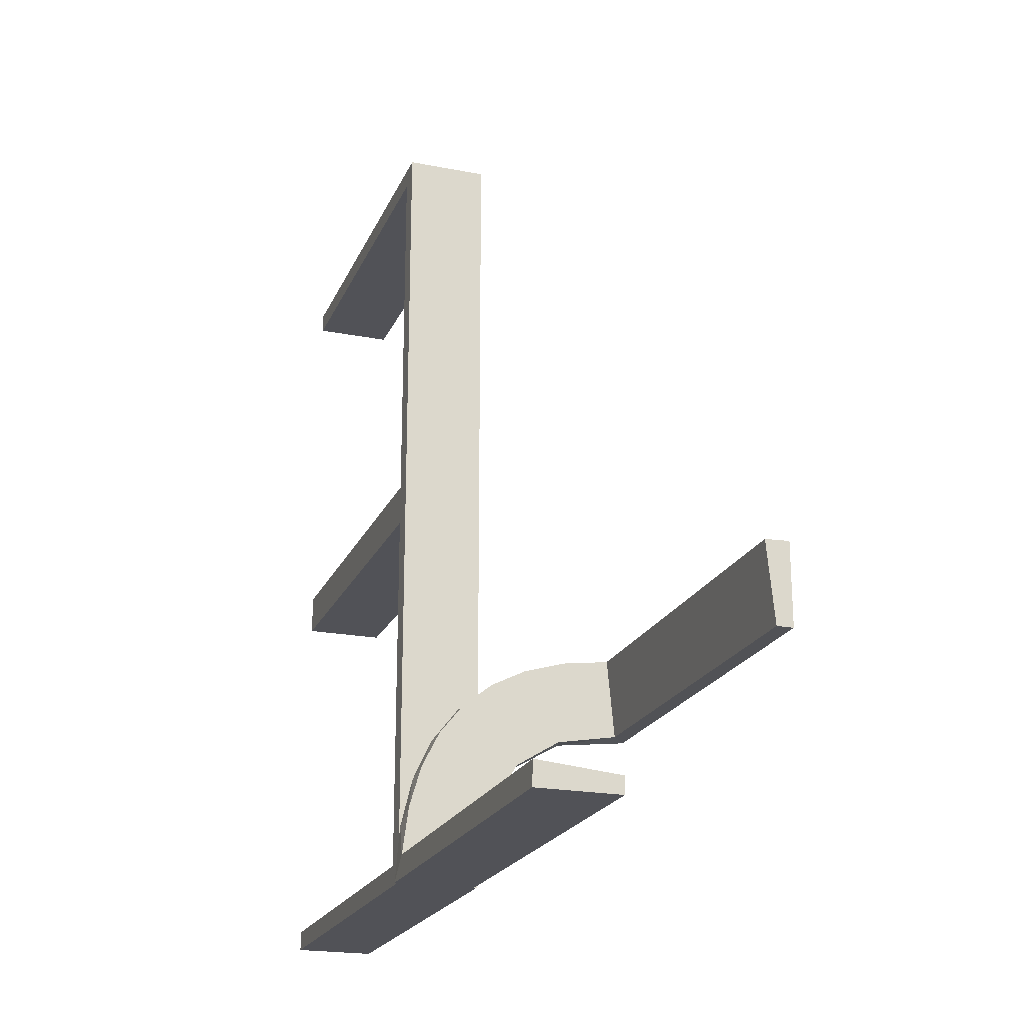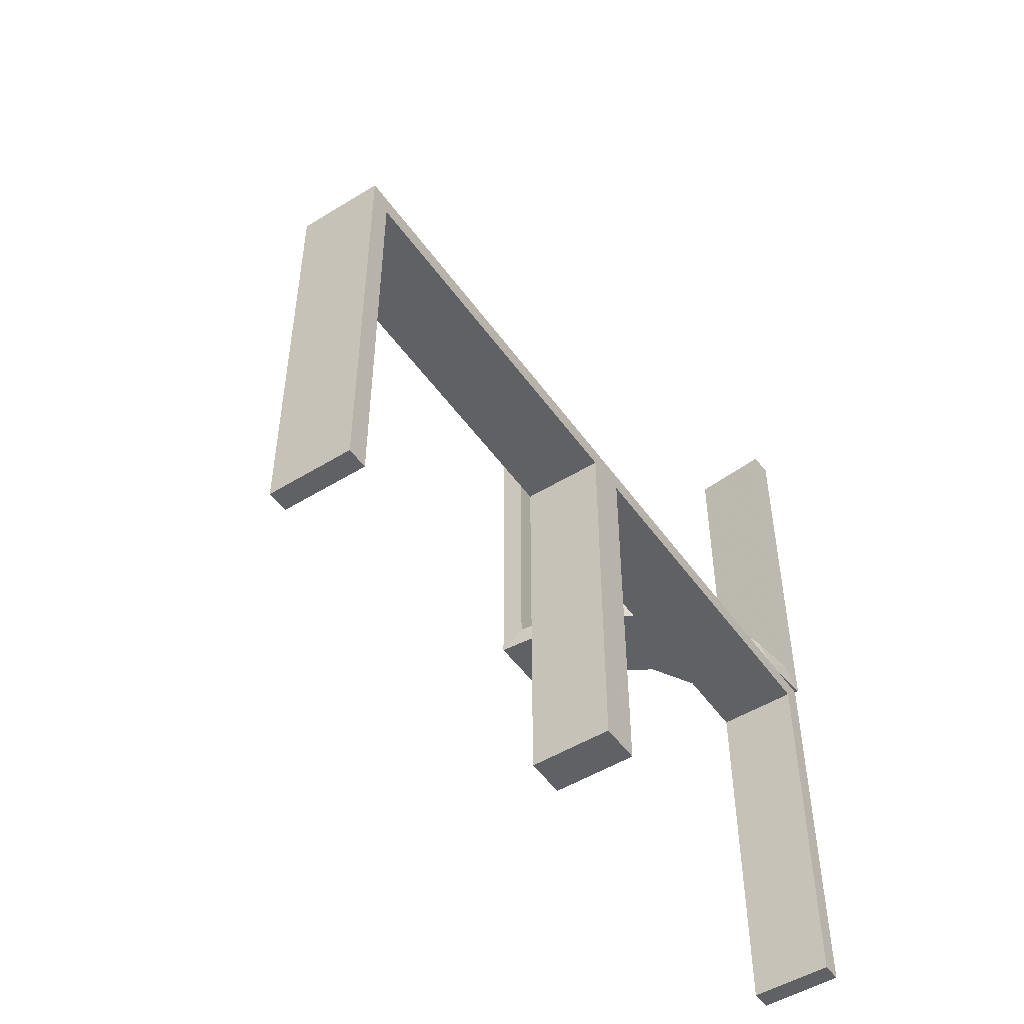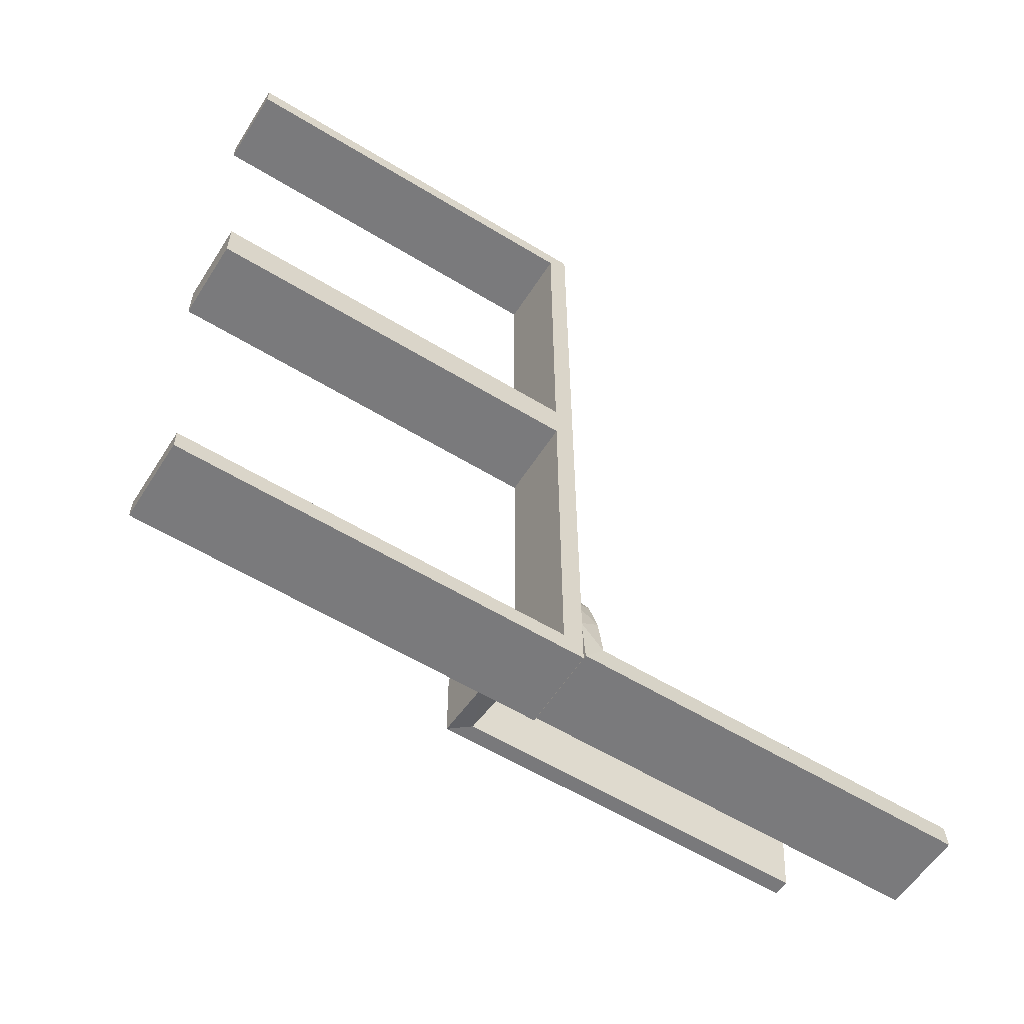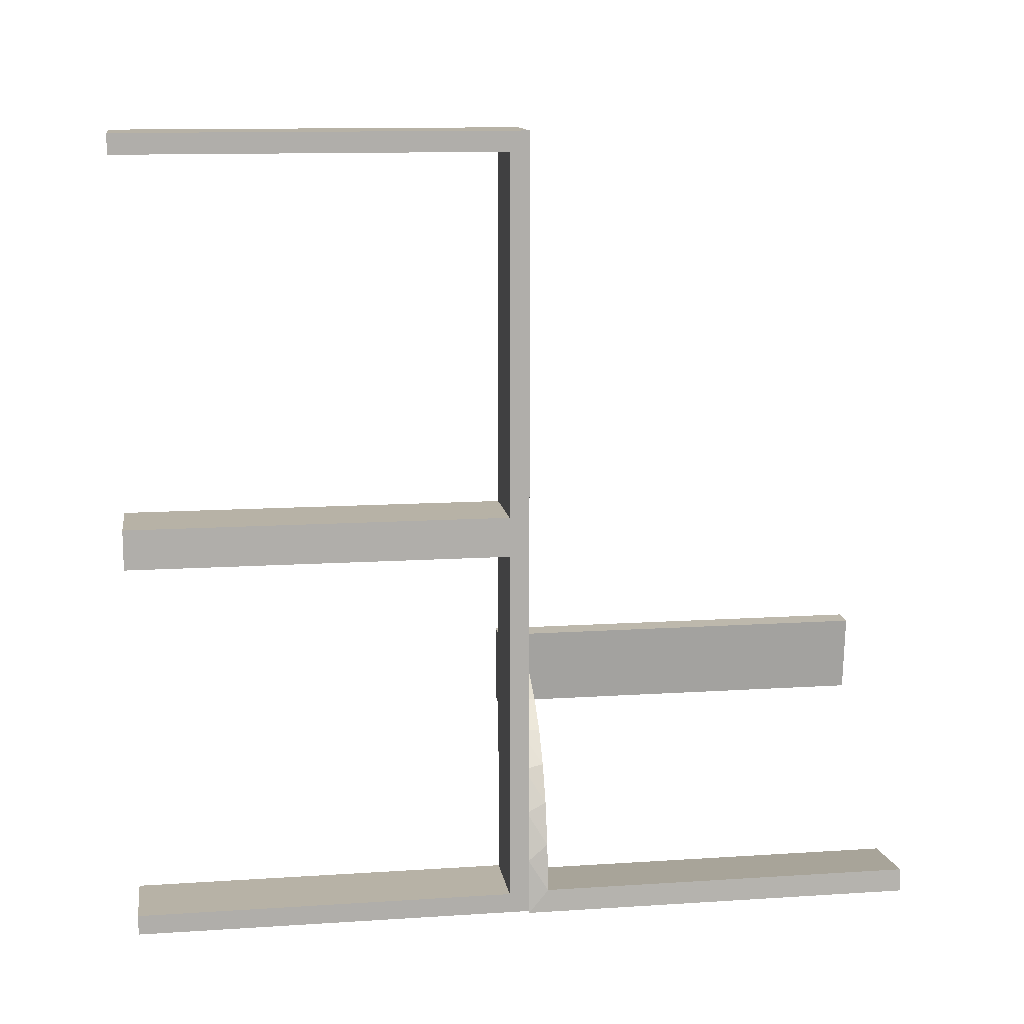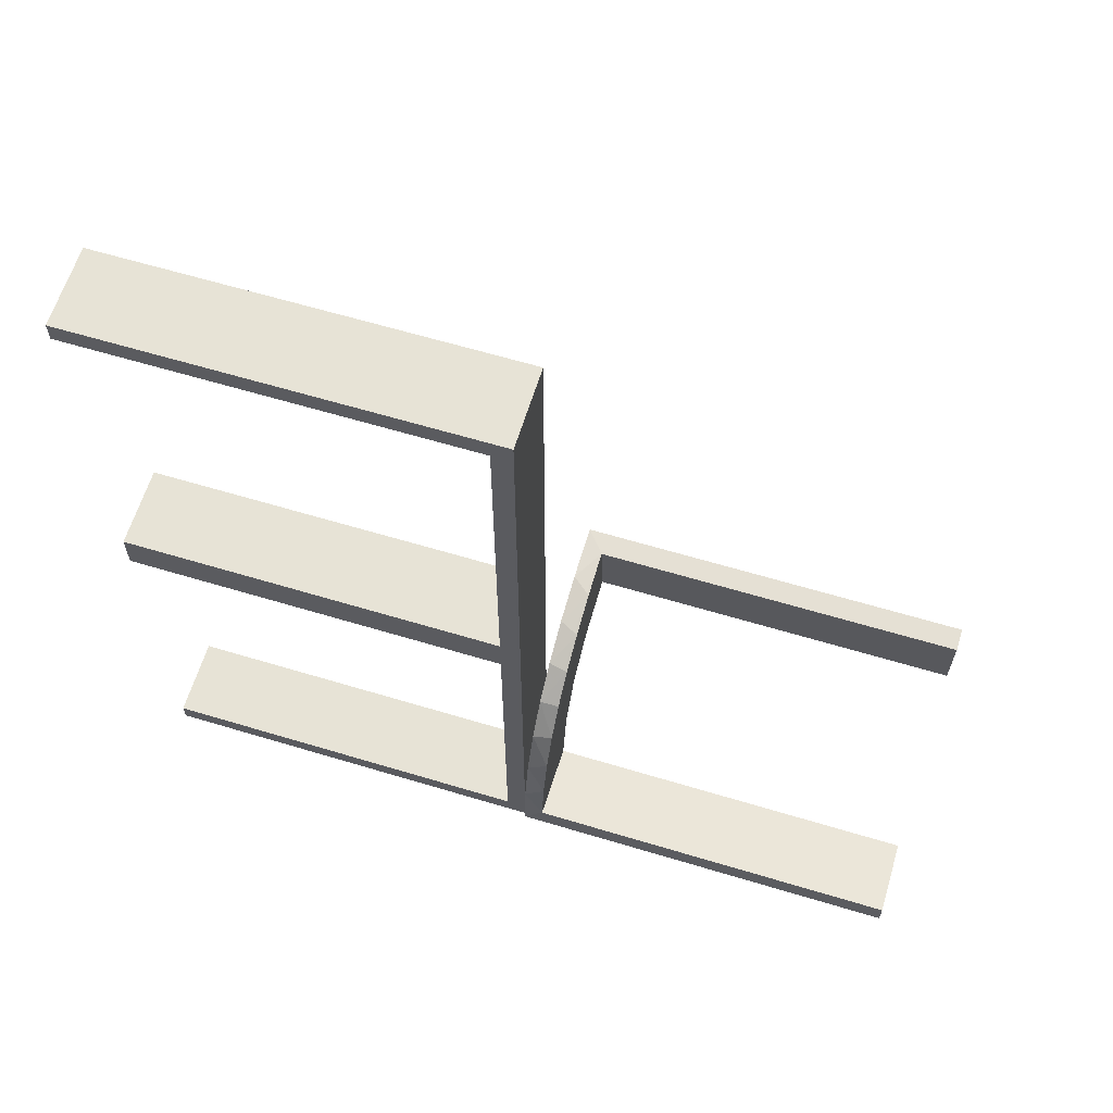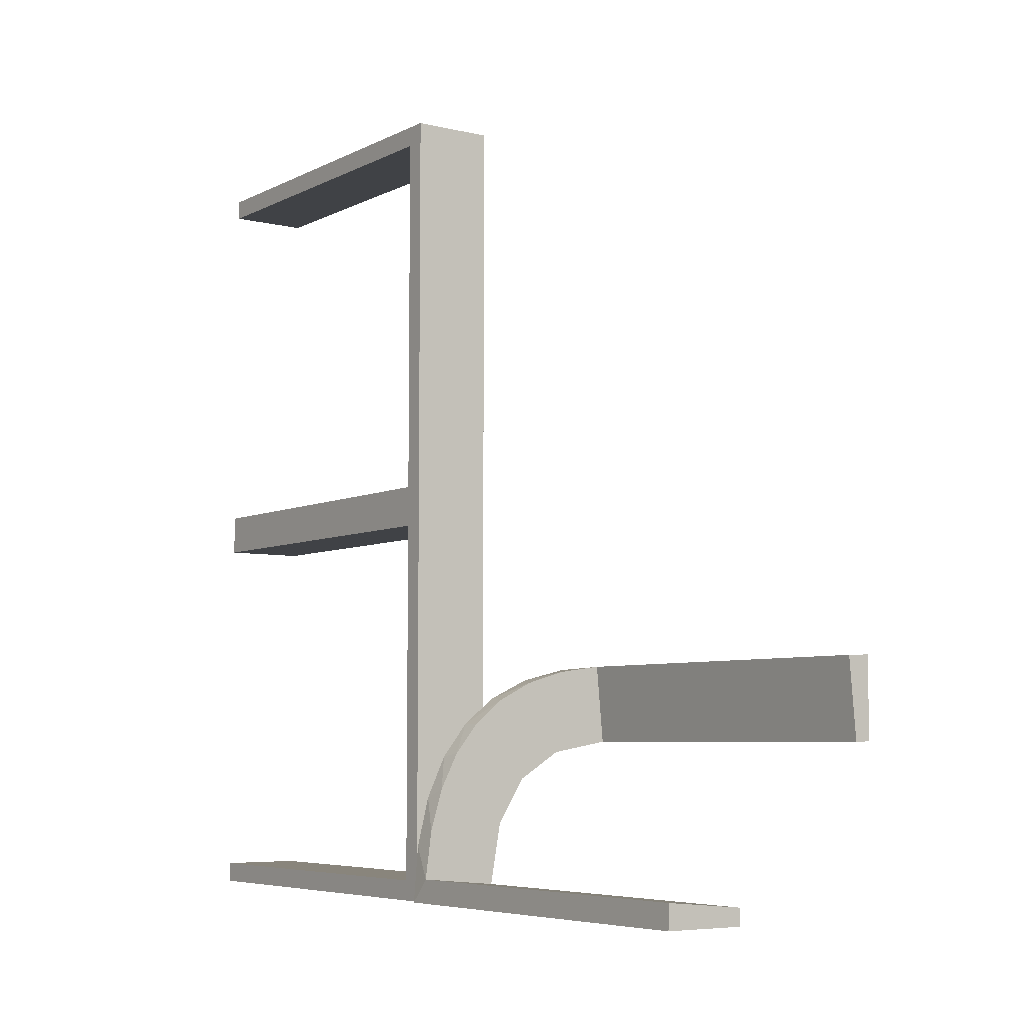
<metadata>
{"format":"obj","ext":"obj","renderer":"f3d","projection":"perspective","resolution":1024,"background":"white","views":[{"elev":-21.4,"azim":-18.9,"up":"+Y"},{"elev":-50.2,"azim":-145.9,"up":"+Z"},{"elev":-58.2,"azim":-122.3,"up":"+Y"},{"elev":12.5,"azim":-98.6,"up":"+Y"},{"elev":62.7,"azim":-73.0,"up":"+Y"},{"elev":-6.2,"azim":-35.2,"up":"+Y"}]}
</metadata>
<code>
v 0.3065 -0.4117 0
v 0.1956 -0.5008 0
v 0.1956 -0.5008 0.5
v 0.3148 -0.245 0
v 0.3548 -0.2253 0.025
v 0.2958 -0.4804 0.5
v 0.2958 -0.4804 0.3417
v 0.2958 -0.4804 0.1833
v 0.2958 -0.4804 0.025
v 0.3 0 0
v 0.3 0 -0.5
v 0.3 0.025 -0.025
v 0.3 0.025 -0.5
v 0.3 0.5 0
v 0.3 0.5 -0.5
v 0.3 0.475 -0.025
v 0.3 0.475 -0.5
v 0.4068 -0.21 0.025
v 0.3435 -0.3486 0
v 0.3435 -0.3486 0.025
v 0.2 0 0
v 0.2 0 -0.5
v 0.2 0.025 -0.025
v 0.2 0.025 -0.5
v 0.2 0.5 0
v 0.2 0.5 -0.5
v 0.2 0.475 -0.025
v 0.2 0.475 -0.5
v 0.2202 -0.3599 0.025
v 0.4661 -0.202 0.2625
v 0.4661 -0.202 0.5
v 0.4661 -0.202 0.025
v 0.4263 -0.2064 0
v 0.366 -0.2211 0
v 0.3091 -0.404 0.025
v 0.3 0 0
v 0.3 0 -0.5
v 0.3 -0.475 -0.025
v 0.3 -0.475 -0.5
v 0.3 -0.5 0
v 0.3 -0.5 -0.5
v 0.3 -0.025 -0.025
v 0.3 -0.025 -0.5
v 0.2013 -0.4314 0
v 0.2428 -0.3153 0.025
v 0.4956 -0.3008 0
v 0.4956 -0.3008 0.5
v 0.4956 -0.2008 0
v 0.4956 -0.2008 0.25
v 0.4956 -0.2008 0.5
v 0.4065 -0.3117 0
v 0.2728 -0.2779 0
v 0.2728 -0.2779 0.025
v 0.1969 -0.4712 0.2625
v 0.1969 -0.4712 0.5
v 0.1969 -0.4712 0.025
v 0.2956 -0.5008 0
v 0.2956 -0.5008 0.25
v 0.2956 -0.5008 0.5
v 0.2048 -0.4119 0.025
v 0.216 -0.3711 0
v 0.3101 -0.2479 0.025
v 0.3989 -0.3143 0.025
v 0.4752 -0.3009 0.5
v 0.4752 -0.3009 0.3417
v 0.4752 -0.3009 0.1833
v 0.4752 -0.3009 0.025
v 0.2 0 0
v 0.2 0 -0.5
v 0.2 -0.475 -0.025
v 0.2 -0.475 -0.5
v 0.2 -0.5 0
v 0.2 -0.5 -0.5
v 0.2 -0.025 -0.025
v 0.2 -0.025 -0.5
v 0.2398 -0.32 0
f 41 40 38
f 42 38 40
f 36 37 42
f 40 36 42
f 73 71 70
f 74 72 70
f 68 74 69
f 72 74 68
f 72 68 36
f 68 69 37
f 73 72 40
f 70 71 39
f 75 74 42
f 74 70 38
f 73 41 39
f 75 43 37
f 41 38 39
f 37 43 42
f 73 70 72
f 74 75 69
f 72 36 40
f 68 37 36
f 73 40 41
f 70 39 38
f 75 42 43
f 74 38 42
f 73 39 71
f 75 37 69
f 66 67 46
f 46 67 51
f 20 19 63
f 65 66 47
f 46 47 66
f 47 64 65
f 19 20 35
f 1 35 9
f 8 58 57
f 59 7 6
f 7 59 58
f 8 7 58
f 48 33 32
f 49 48 32
f 5 18 34
f 34 4 5
f 50 49 30
f 4 52 62
f 45 53 52
f 76 61 29
f 61 44 60
f 44 2 56
f 54 56 2
f 54 3 55
f 54 2 3
f 46 51 33
f 51 19 4
f 46 33 48
f 4 19 52
f 76 52 19
f 19 1 76
f 57 44 1
f 57 2 44
f 44 61 1
f 58 2 57
f 3 58 59
f 2 58 3
f 49 50 47
f 48 49 46
f 47 46 49
f 55 6 7
f 54 55 7
f 8 9 56
f 7 8 54
f 60 56 9
f 9 35 60
f 45 20 53
f 45 29 35
f 20 45 35
f 20 63 62
f 63 67 18
f 18 5 63
f 53 20 62
f 67 66 32
f 31 65 64
f 65 31 30
f 66 65 30
f 64 47 50
f 50 31 64
f 3 59 6
f 6 55 3
f 67 63 51
f 19 51 63
f 19 35 1
f 1 9 57
f 8 57 9
f 33 18 32
f 49 32 30
f 18 33 34
f 4 62 5
f 50 30 31
f 52 53 62
f 45 52 76
f 76 29 45
f 61 60 29
f 44 56 60
f 51 34 33
f 51 4 34
f 1 61 76
f 8 56 54
f 35 29 60
f 63 5 62
f 67 32 18
f 66 30 32
f 15 14 16
f 12 16 14
f 10 11 12
f 14 10 12
f 26 28 27
f 23 25 27
f 21 23 22
f 25 23 21
f 25 21 10
f 21 22 11
f 26 25 14
f 27 28 17
f 24 23 12
f 23 27 16
f 26 15 17
f 24 13 11
f 15 16 17
f 11 13 12
f 26 27 25
f 23 24 22
f 25 10 14
f 21 11 10
f 26 14 15
f 27 17 16
f 24 12 13
f 23 16 12
f 26 17 28
f 24 11 22

</code>
